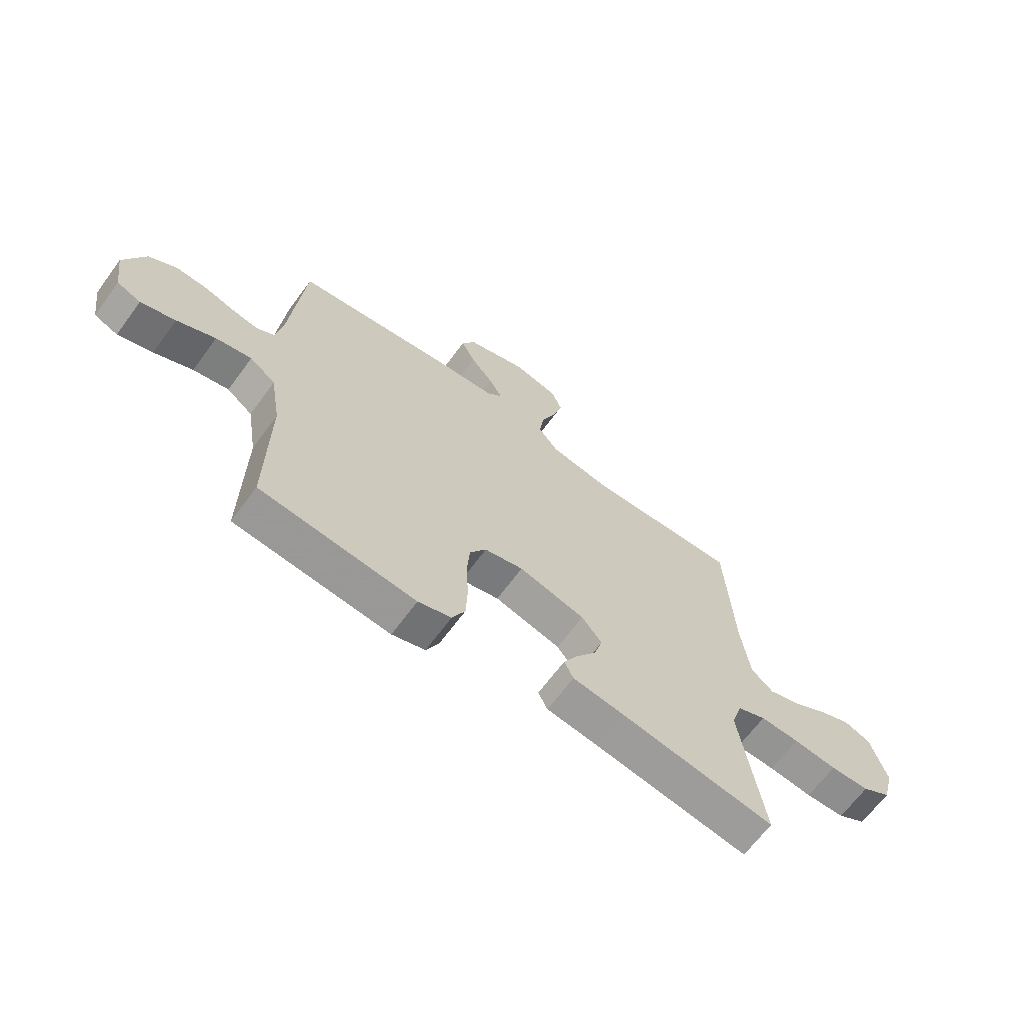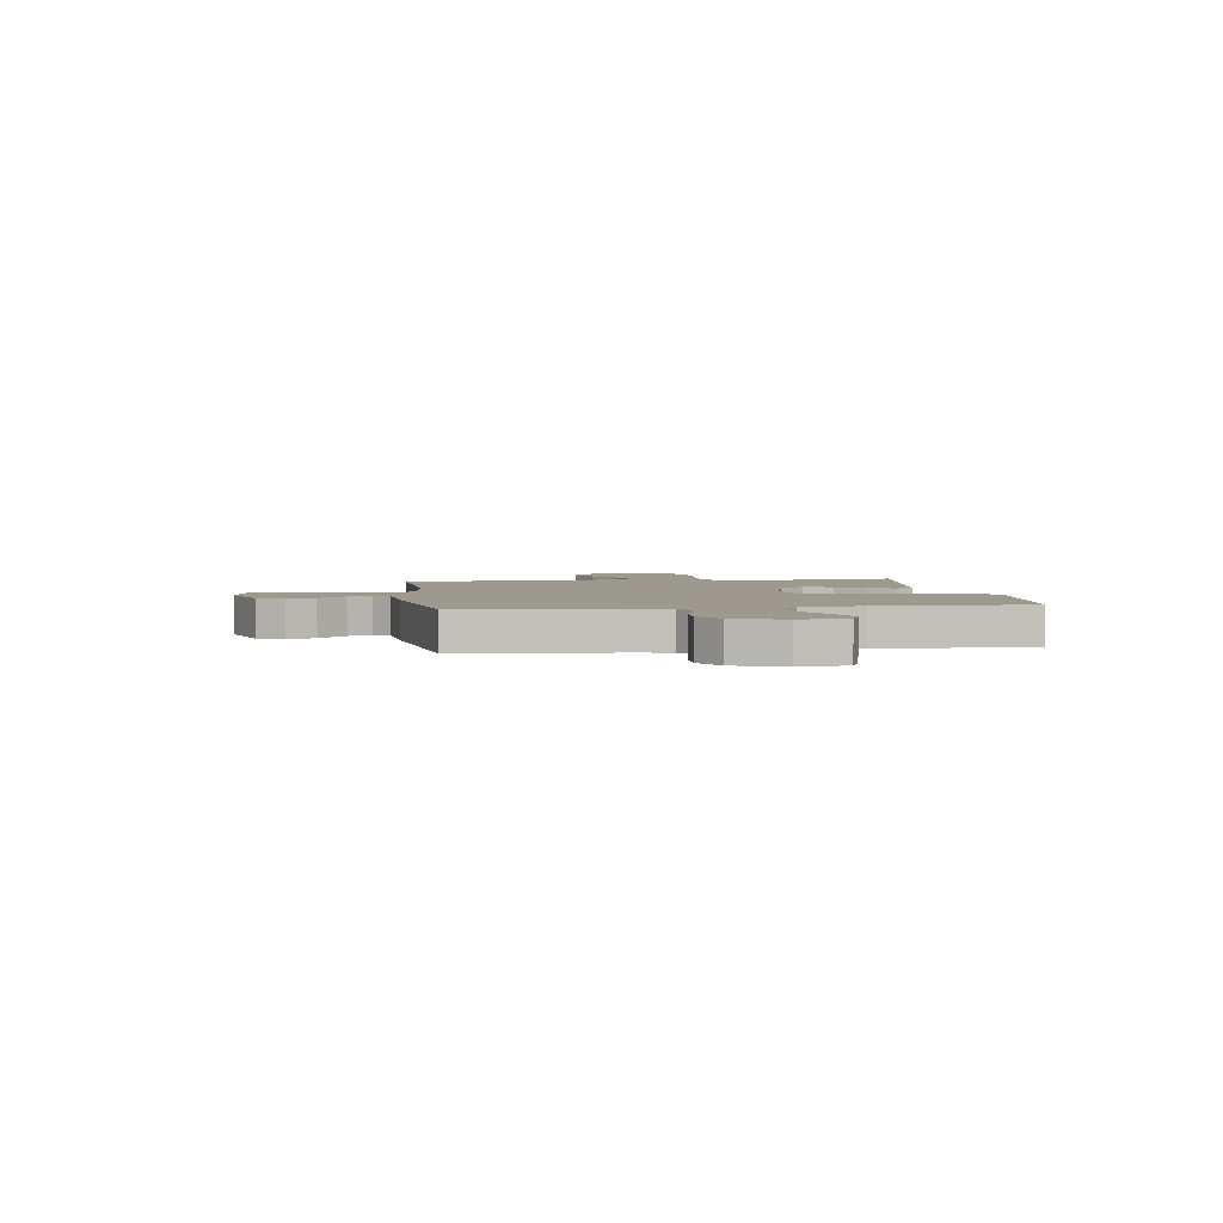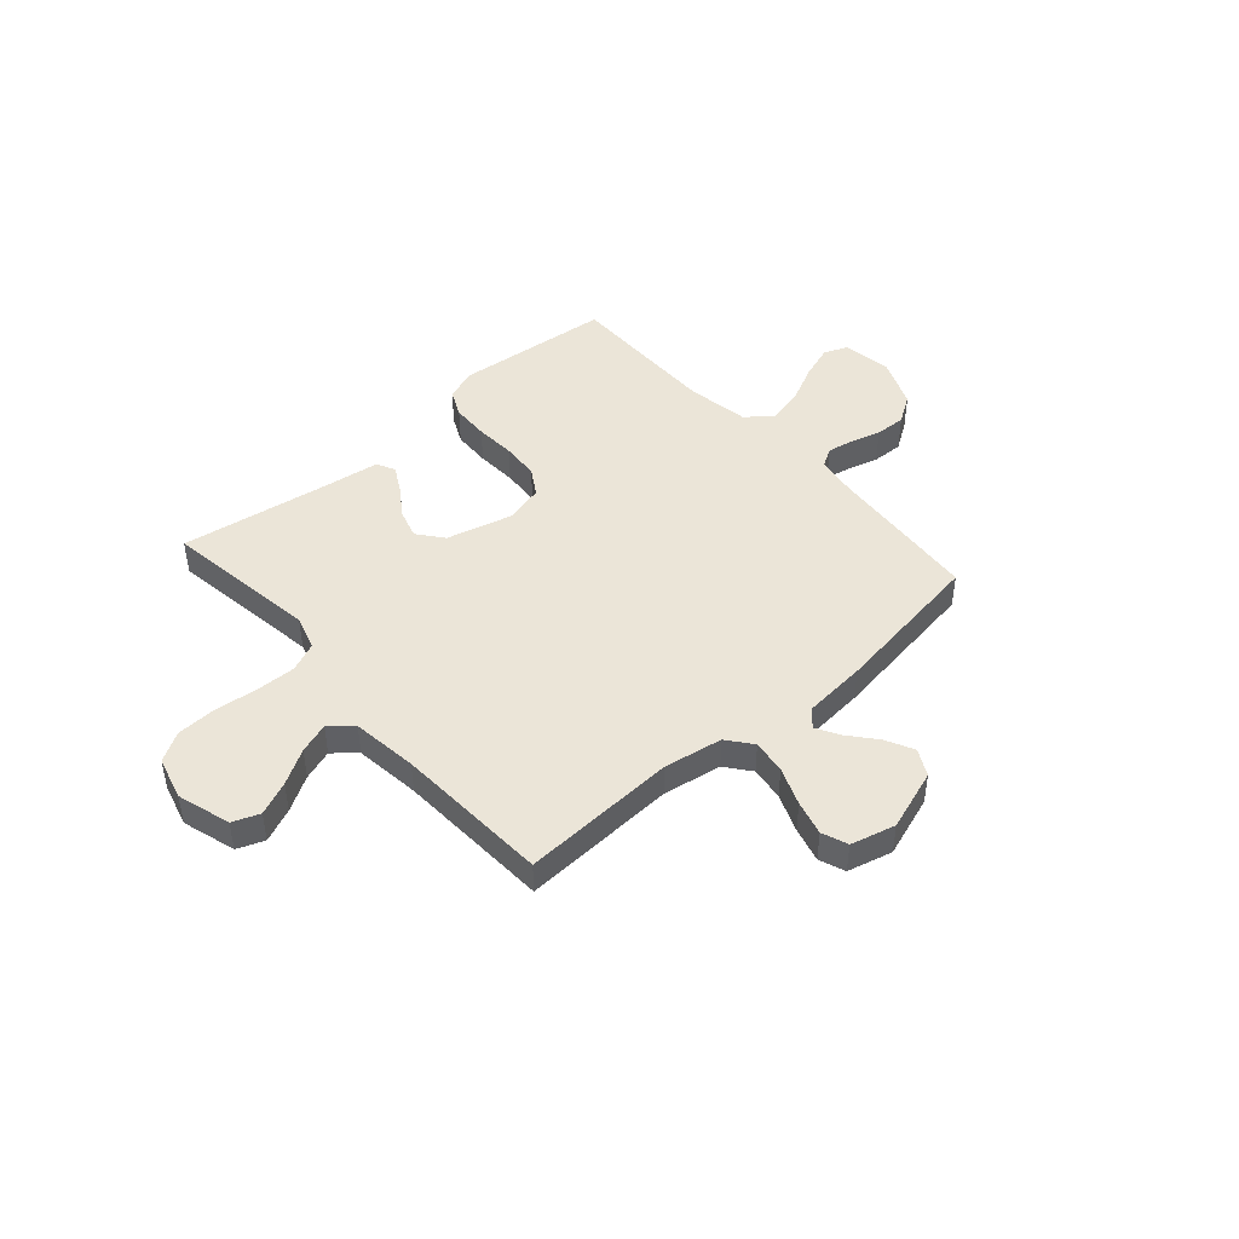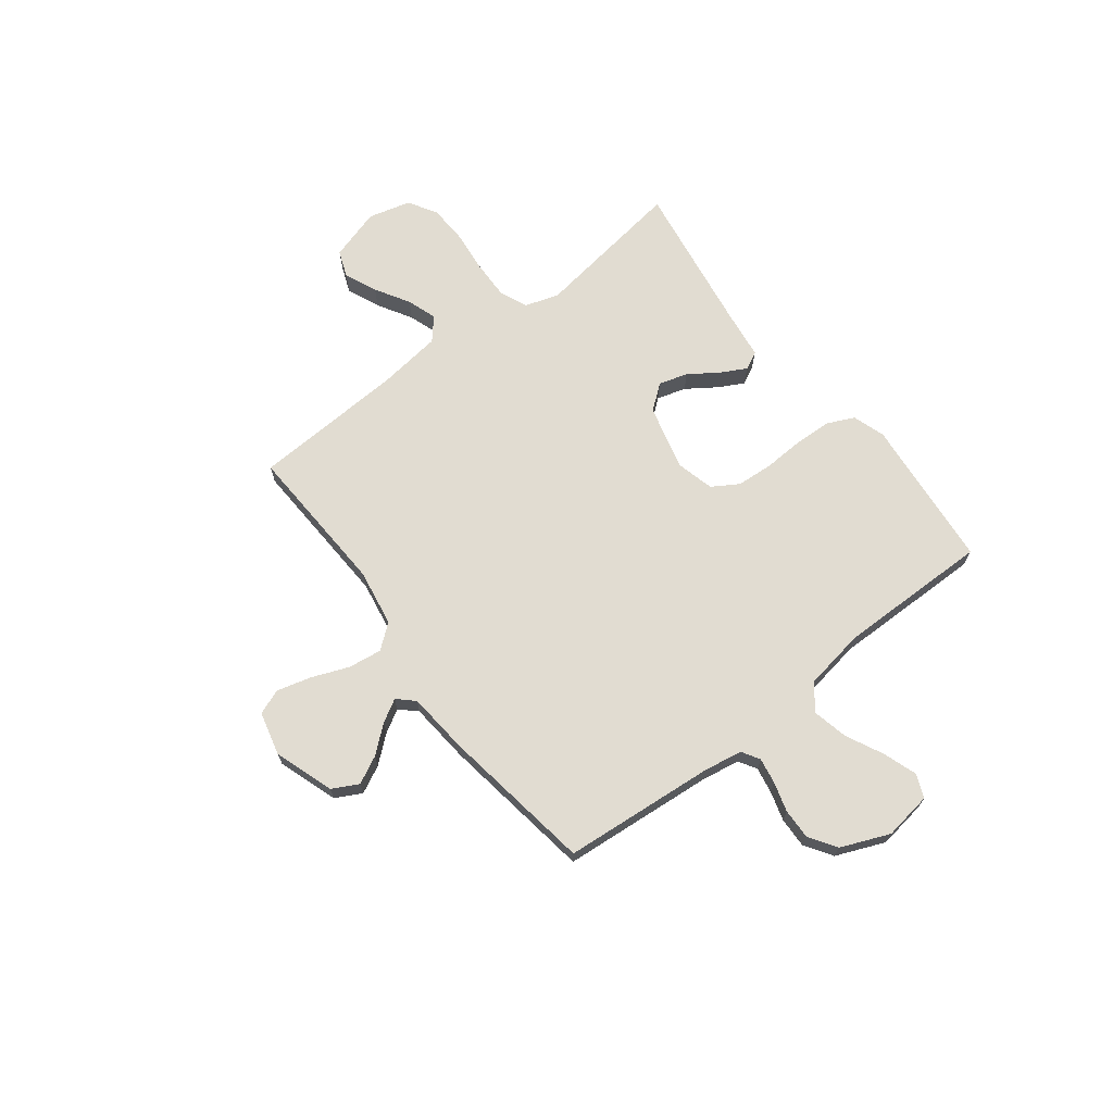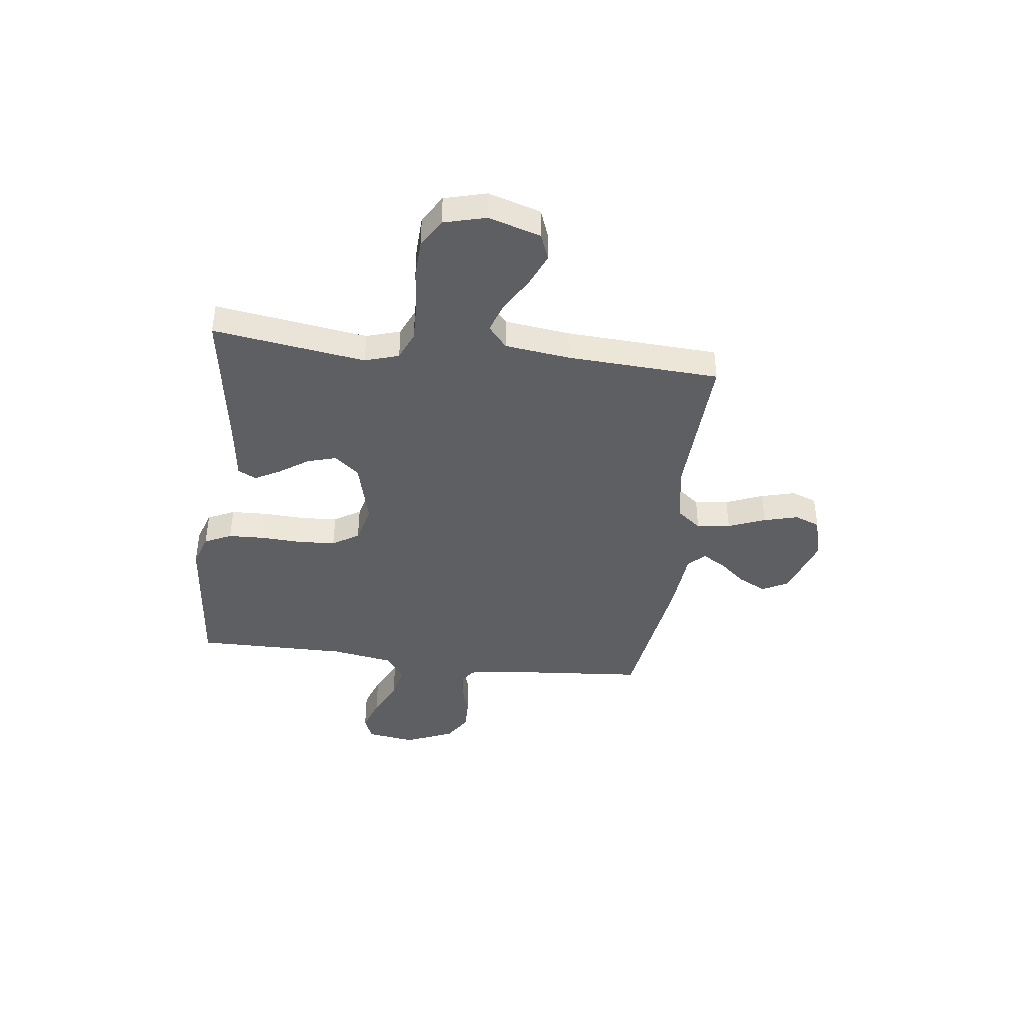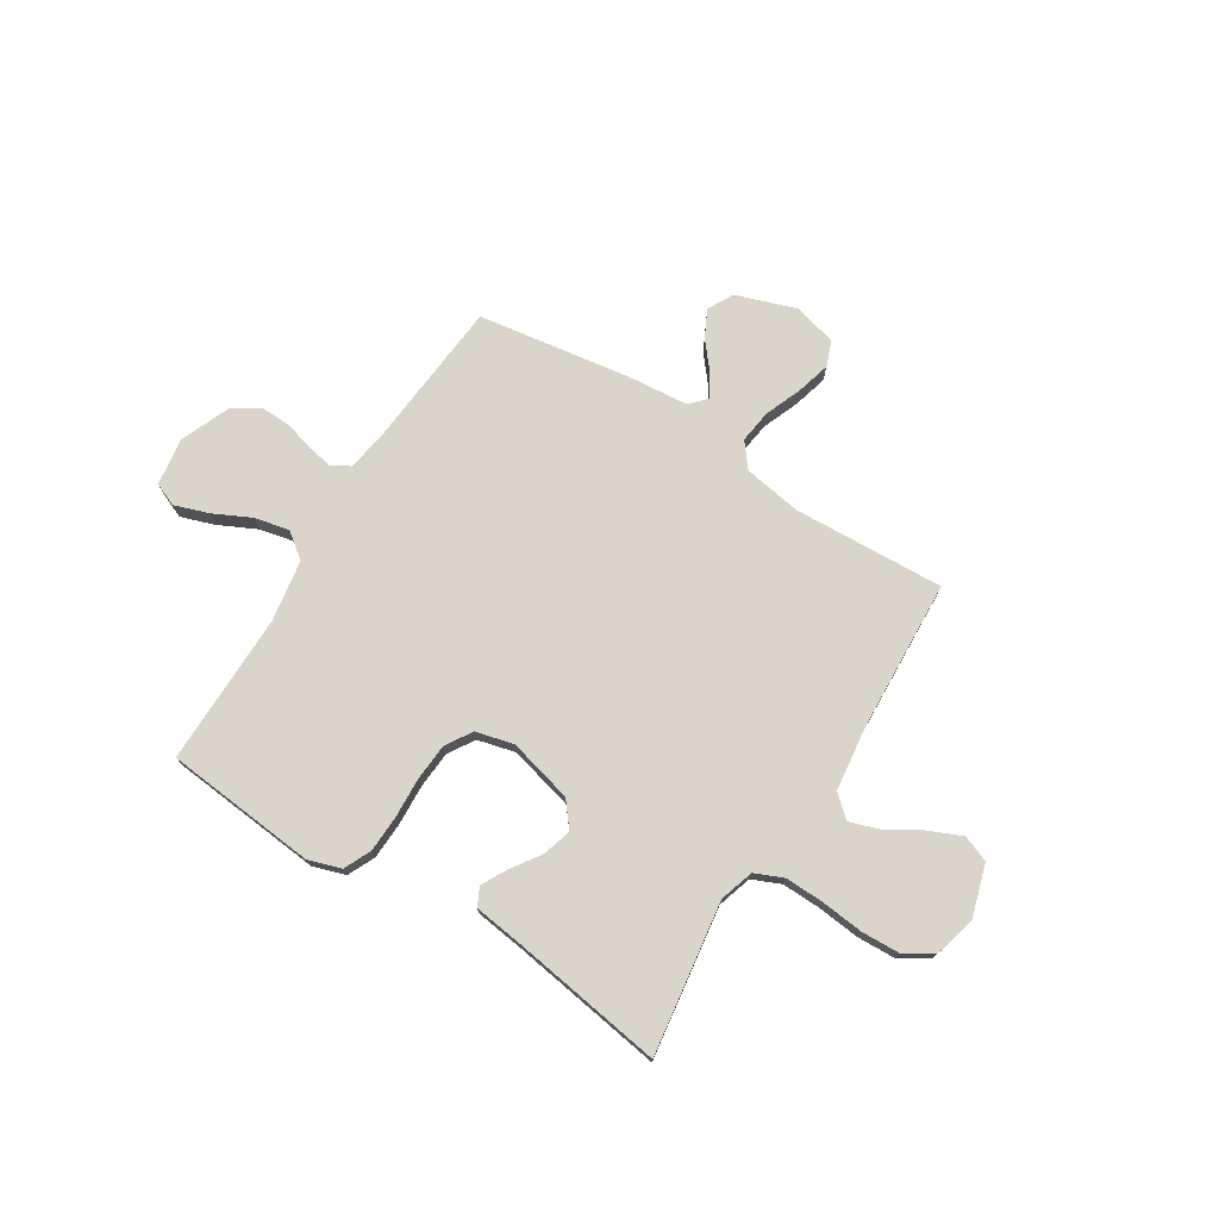
<metadata>
{"format":"obj","ext":"obj","renderer":"f3d","projection":"perspective","resolution":1024,"background":"white","views":[{"elev":-66.2,"azim":143.6,"up":"+Z"},{"elev":3.3,"azim":82.0,"up":"+Y"},{"elev":45.6,"azim":-41.4,"up":"+Y"},{"elev":69.0,"azim":52.4,"up":"+Y"},{"elev":-41.5,"azim":-97.2,"up":"+Y"},{"elev":74.3,"azim":-148.0,"up":"+Y"}]}
</metadata>
<code>
v -0.5 0.07 0.5
v -0.2 0.07 0.486
v -0.087 0.07 0.505
v -0.049 0.07 0.553
v -0.058 0.07 0.619
v -0.087 0.07 0.692
v -0.105 0.07 0.759
v -0.086 0.07 0.809
v 0 0.07 0.831
v 0.118 0.07 0.791
v 0.145 0.07 0.74
v 0.118 0.07 0.686
v 0.074 0.07 0.633
v 0.048 0.07 0.588
v 0.078 0.07 0.556
v 0.2 0.07 0.545
v 0.5 0.07 0.5
v 0.526 0.07 0.2
v 0.539 0.07 0.124
v 0.574 0.07 0.103
v 0.625 0.07 0.112
v 0.683 0.07 0.129
v 0.743 0.07 0.131
v 0.797 0.07 0.096
v 0.837 0.07 0
v 0.823 0.07 -0.095
v 0.777 0.07 -0.114
v 0.71 0.07 -0.091
v 0.636 0.07 -0.055
v 0.567 0.07 -0.04
v 0.517 0.07 -0.078
v 0.497 0.07 -0.2
v 0.5 0.07 -0.5
v 0.2 0.07 -0.529
v 0.136 0.07 -0.508
v 0.111 0.07 -0.455
v 0.108 0.07 -0.382
v 0.112 0.07 -0.303
v 0.107 0.07 -0.23
v 0.075 0.07 -0.178
v 0 0.07 -0.159
v -0.128 0.07 -0.192
v -0.167 0.07 -0.241
v -0.15 0.07 -0.298
v -0.111 0.07 -0.355
v -0.084 0.07 -0.405
v -0.102 0.07 -0.441
v -0.2 0.07 -0.454
v -0.5 0.07 -0.5
v -0.457 0.07 -0.2
v -0.478 0.07 -0.133
v -0.534 0.07 -0.109
v -0.61 0.07 -0.111
v -0.694 0.07 -0.12
v -0.77 0.07 -0.117
v -0.826 0.07 -0.083
v -0.848 0.07 0
v -0.817 0.07 0.103
v -0.765 0.07 0.123
v -0.7 0.07 0.095
v -0.633 0.07 0.055
v -0.574 0.07 0.035
v -0.531 0.07 0.072
v -0.515 0.07 0.2
v -0.5 0 0.5
v -0.2 0 0.486
v -0.087 0 0.505
v -0.049 0 0.553
v -0.058 0 0.619
v -0.087 0 0.692
v -0.105 0 0.759
v -0.086 0 0.809
v 0 0 0.831
v 0.118 0 0.791
v 0.145 0 0.74
v 0.118 0 0.686
v 0.074 0 0.633
v 0.048 0 0.588
v 0.078 0 0.556
v 0.2 0 0.545
v 0.5 0 0.5
v 0.526 0 0.2
v 0.539 0 0.124
v 0.574 0 0.103
v 0.625 0 0.112
v 0.683 0 0.129
v 0.743 0 0.131
v 0.797 0 0.096
v 0.837 0 0
v 0.823 0 -0.095
v 0.777 0 -0.114
v 0.71 0 -0.091
v 0.636 0 -0.055
v 0.567 0 -0.04
v 0.517 0 -0.078
v 0.497 0 -0.2
v 0.5 0 -0.5
v 0.2 0 -0.529
v 0.136 0 -0.508
v 0.111 0 -0.455
v 0.108 0 -0.382
v 0.112 0 -0.303
v 0.107 0 -0.23
v 0.075 0 -0.178
v 0 0 -0.159
v -0.128 0 -0.192
v -0.167 0 -0.241
v -0.15 0 -0.298
v -0.111 0 -0.355
v -0.084 0 -0.405
v -0.102 0 -0.441
v -0.2 0 -0.454
v -0.5 0 -0.5
v -0.457 0 -0.2
v -0.478 0 -0.133
v -0.534 0 -0.109
v -0.61 0 -0.111
v -0.694 0 -0.12
v -0.77 0 -0.117
v -0.826 0 -0.083
v -0.848 0 0
v -0.817 0 0.103
v -0.765 0 0.123
v -0.7 0 0.095
v -0.633 0 0.055
v -0.574 0 0.035
v -0.531 0 0.072
v -0.515 0 0.2
f 59 60 61
f 58 59 61
f 57 58 61
f 56 57 61
f 55 56 61
f 54 55 61
f 53 54 61
f 52 53 61 62
f 51 52 62 63
f 48 49 50
f 51 63 64
f 50 51 64
f 48 50 64
f 47 48 64
f 46 47 64
f 45 46 64
f 44 45 64
f 36 37 38
f 35 36 38
f 34 35 38
f 33 34 38
f 32 33 38
f 31 32 38 39
f 30 31 39 40
f 27 28 29
f 26 27 29
f 25 26 29
f 24 25 29
f 23 24 29
f 22 23 29
f 21 22 29
f 20 21 29 30
f 30 40 41
f 20 30 41
f 19 20 41
f 15 16 17 18
f 11 12 13
f 10 11 13
f 9 10 13
f 8 9 13
f 7 8 13
f 6 7 13
f 5 6 13
f 4 5 13 14
f 3 4 14 15
f 64 1 2
f 64 2 3
f 43 44 64
f 64 3 15
f 43 64 15
f 42 43 15
f 19 41 42
f 18 19 42
f 15 18 42
f 125 124 123
f 125 123 122
f 125 122 121
f 125 121 120
f 125 120 119
f 125 119 118
f 125 118 117
f 126 125 117 116
f 127 126 116 115
f 114 113 112
f 128 127 115
f 128 115 114
f 128 114 112
f 128 112 111
f 128 111 110
f 128 110 109
f 128 109 108
f 102 101 100
f 102 100 99
f 102 99 98
f 102 98 97
f 102 97 96
f 103 102 96 95
f 104 103 95 94
f 93 92 91
f 93 91 90
f 93 90 89
f 93 89 88
f 93 88 87
f 93 87 86
f 93 86 85
f 94 93 85 84
f 105 104 94
f 105 94 84
f 105 84 83
f 82 81 80 79
f 77 76 75
f 77 75 74
f 77 74 73
f 77 73 72
f 77 72 71
f 77 71 70
f 77 70 69
f 78 77 69 68
f 79 78 68 67
f 66 65 128
f 67 66 128
f 128 108 107
f 79 67 128
f 79 128 107
f 79 107 106
f 106 105 83
f 106 83 82
f 106 82 79
f 1 65 66 2
f 2 66 67 3
f 3 67 68 4
f 4 68 69 5
f 5 69 70 6
f 6 70 71 7
f 7 71 72 8
f 8 72 73 9
f 9 73 74 10
f 10 74 75 11
f 11 75 76 12
f 12 76 77 13
f 13 77 78 14
f 14 78 79 15
f 15 79 80 16
f 16 80 81 17
f 17 81 82 18
f 18 82 83 19
f 19 83 84 20
f 20 84 85 21
f 21 85 86 22
f 22 86 87 23
f 23 87 88 24
f 24 88 89 25
f 25 89 90 26
f 26 90 91 27
f 27 91 92 28
f 28 92 93 29
f 29 93 94 30
f 30 94 95 31
f 31 95 96 32
f 32 96 97 33
f 33 97 98 34
f 34 98 99 35
f 35 99 100 36
f 36 100 101 37
f 37 101 102 38
f 38 102 103 39
f 39 103 104 40
f 40 104 105 41
f 41 105 106 42
f 42 106 107 43
f 43 107 108 44
f 44 108 109 45
f 45 109 110 46
f 46 110 111 47
f 47 111 112 48
f 48 112 113 49
f 49 113 114 50
f 50 114 115 51
f 51 115 116 52
f 52 116 117 53
f 53 117 118 54
f 54 118 119 55
f 55 119 120 56
f 56 120 121 57
f 57 121 122 58
f 58 122 123 59
f 59 123 124 60
f 60 124 125 61
f 61 125 126 62
f 62 126 127 63
f 63 127 128 64
f 64 128 65 1

</code>
